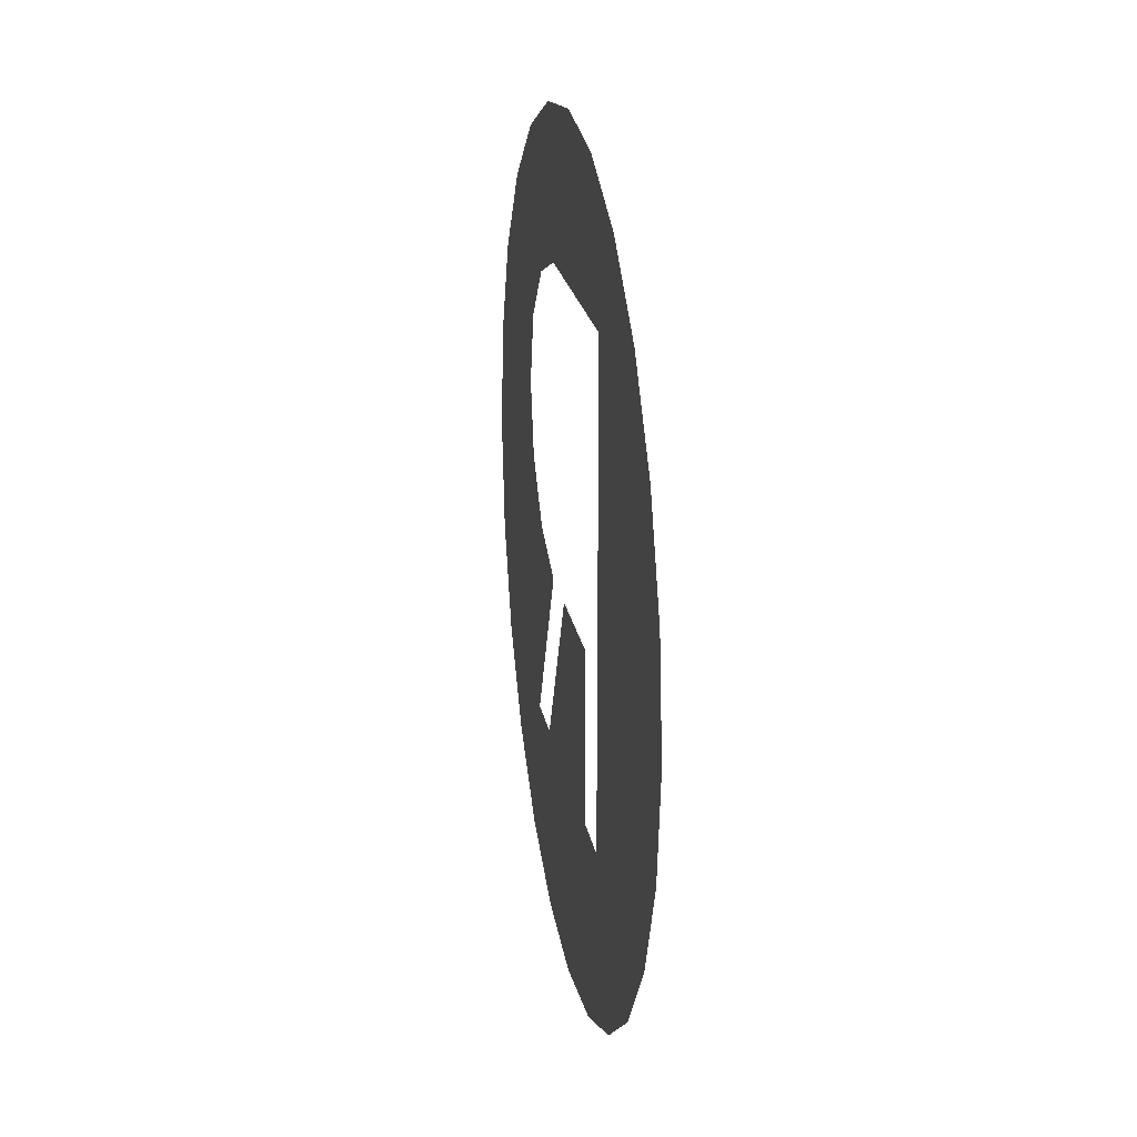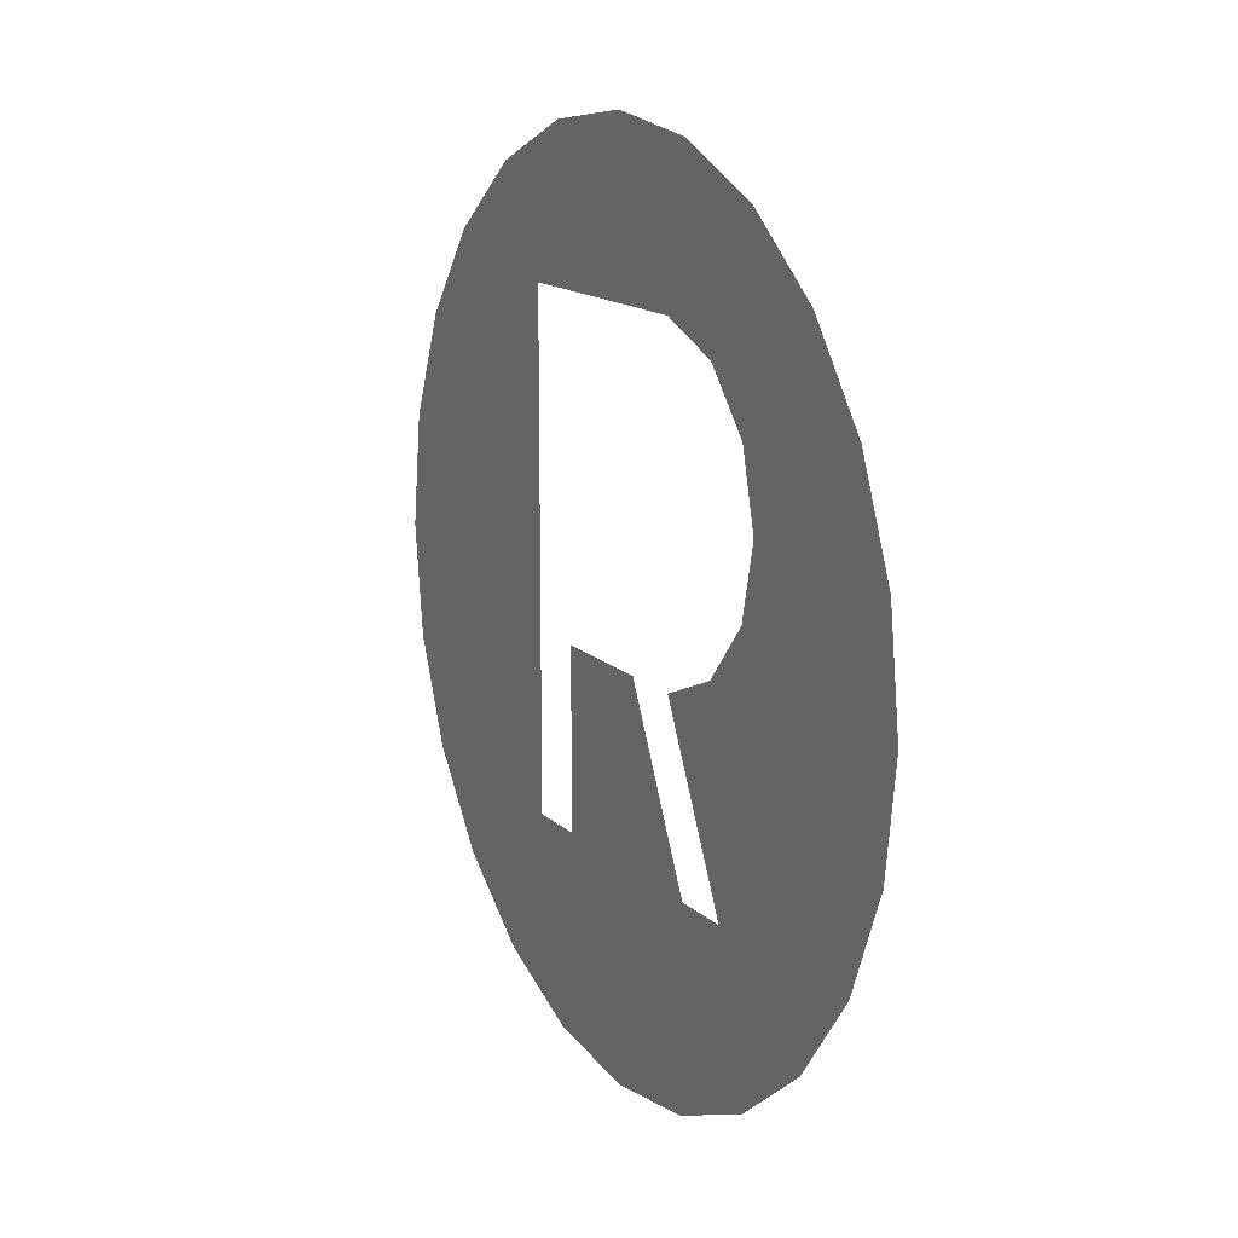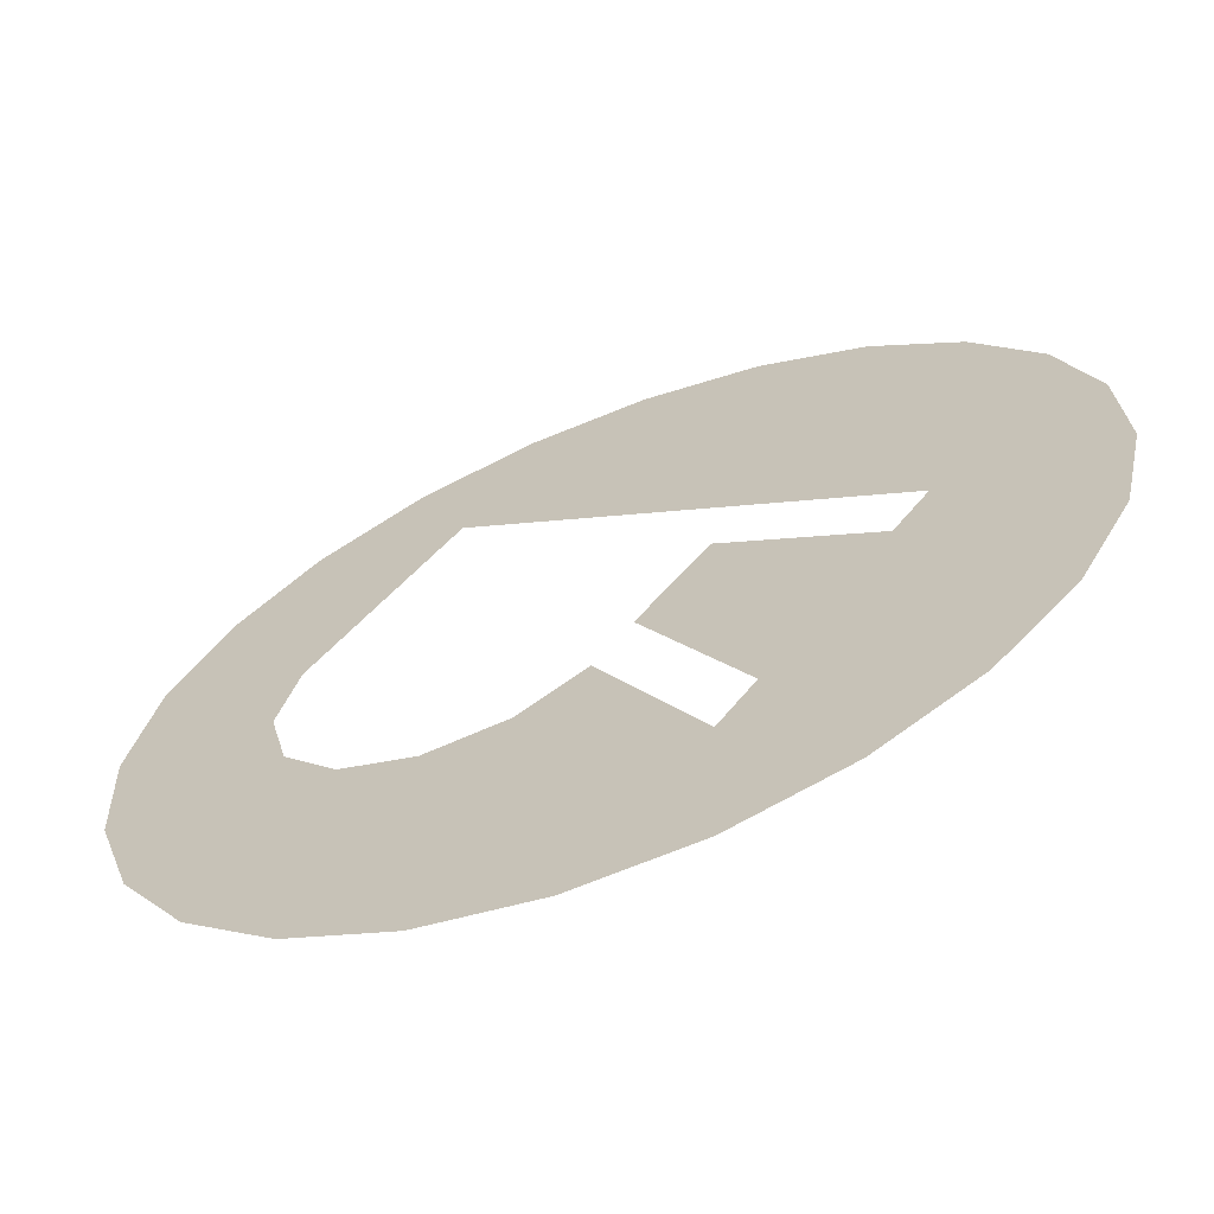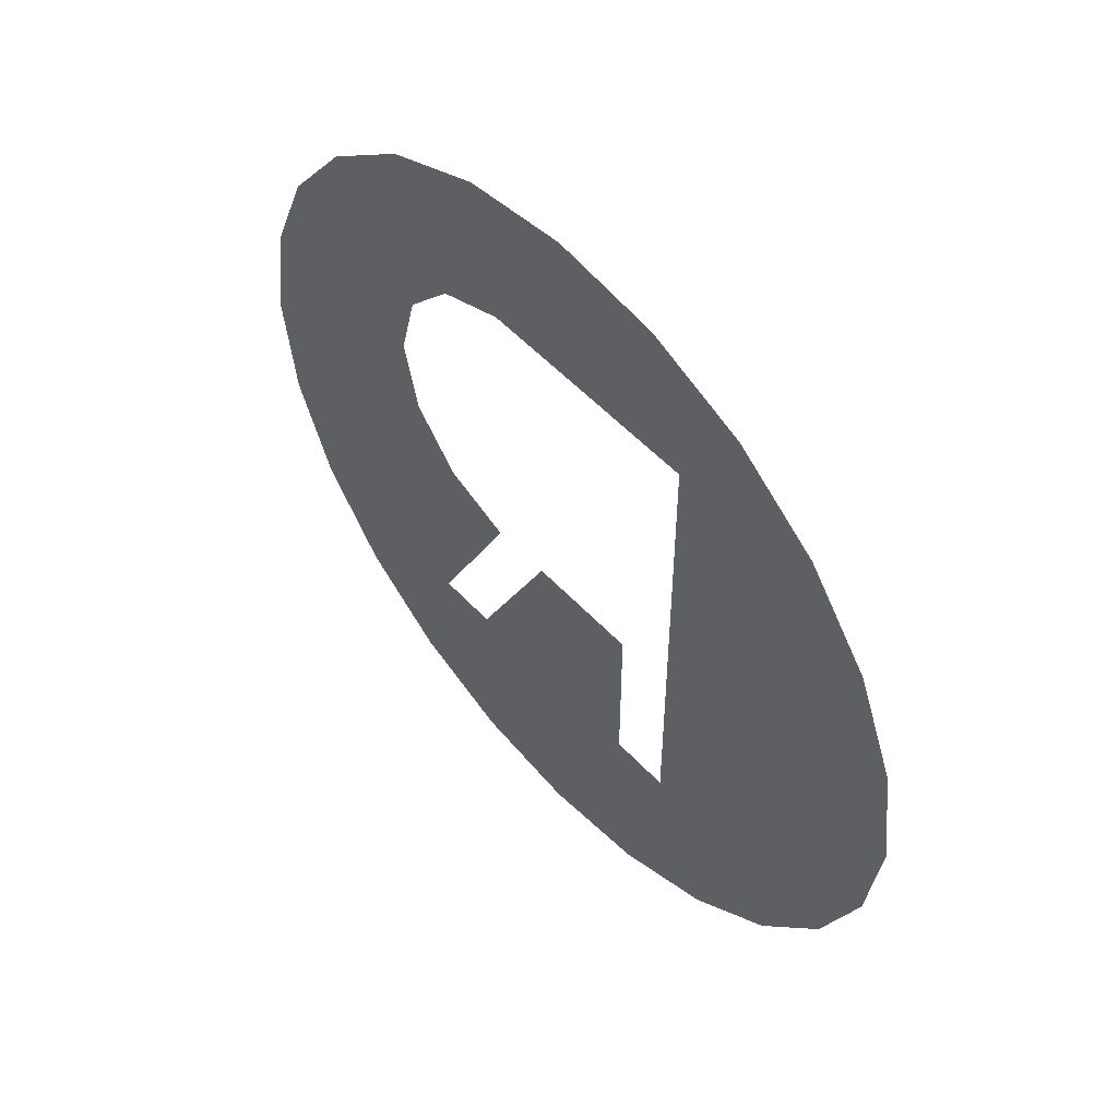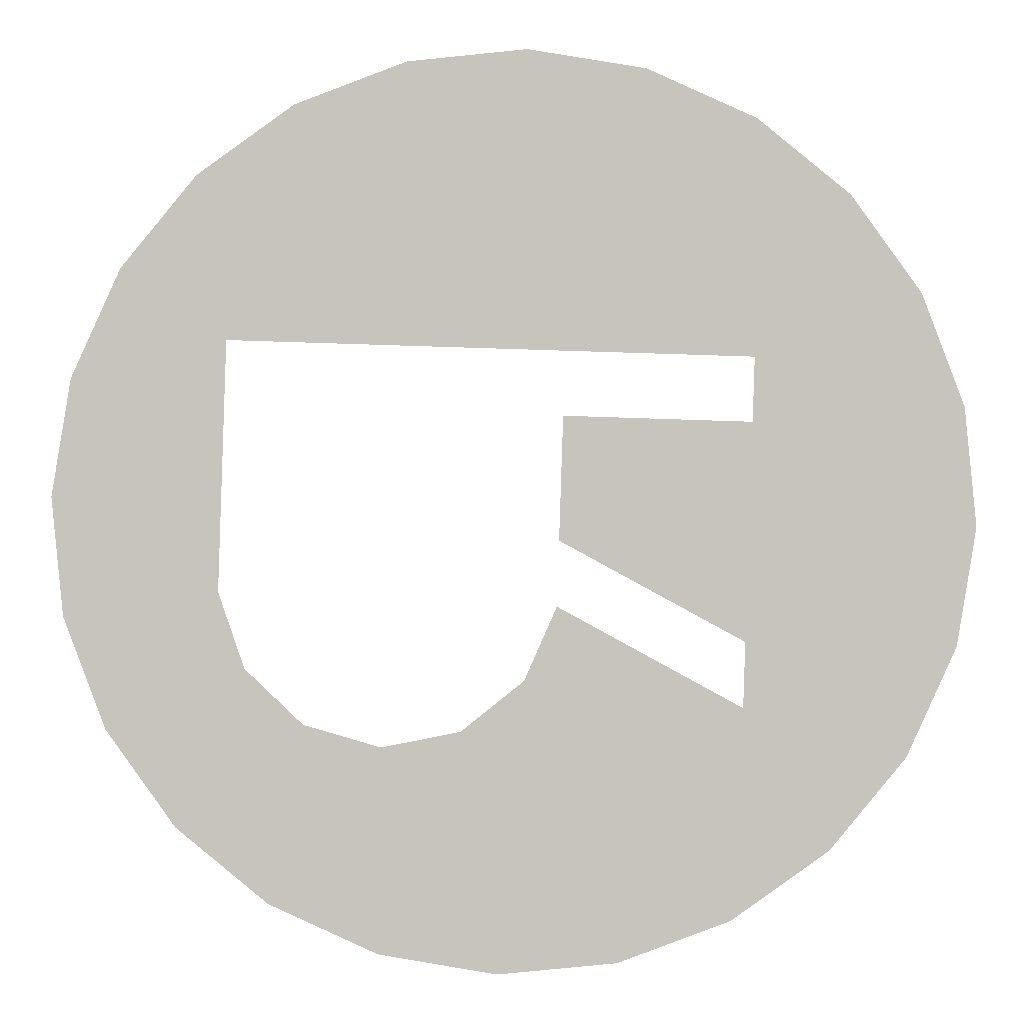
<metadata>
{"format":"obj","ext":"obj","renderer":"f3d","projection":"perspective","resolution":1024,"background":"white","views":[{"elev":21.6,"azim":45.3,"up":"+Y"},{"elev":14.4,"azim":-153.0,"up":"+Y"},{"elev":-3.7,"azim":-49.6,"up":"+Z"},{"elev":53.5,"azim":13.5,"up":"+Y"},{"elev":55.1,"azim":-87.7,"up":"+Z"}]}
</metadata>
<code>
o #ID244
v 0.1655 0.1713 -0.2853
v 0.1651 0.1658 -0.2856
v 0.1671 0.1705 -0.2842
v 0.1649 0.1721 -0.2857
v 0.1781 0.1747 -0.2765
v 0.1781 0.1687 -0.2765
v 0.1784 0.1717 -0.2763
v 0.1772 0.1775 -0.2772
v 0.1772 0.1659 -0.2772
v 0.1757 0.1635 -0.2782
v 0.1757 0.1799 -0.2782
v 0.1737 0.1617 -0.2796
v 0.1737 0.1817 -0.2796
v 0.1723 0.179 -0.2806
v 0.1714 0.1829 -0.2812
v 0.1672 0.179 -0.2842
v 0.169 0.1833 -0.2829
v 0.1665 0.1829 -0.2846
v 0.1656 0.1783 -0.2853
v 0.1643 0.1817 -0.2862
v 0.1645 0.1768 -0.286
v 0.1641 0.1748 -0.2863
v 0.1623 0.1799 -0.2876
v 0.1684 0.1705 -0.2833
v 0.171 0.1658 -0.2815
v 0.171 0.1705 -0.2815
v 0.169 0.1602 -0.2829
v 0.1665 0.1606 -0.2846
v 0.1665 0.1658 -0.2846
v 0.1643 0.1617 -0.2862
v 0.1645 0.1728 -0.2861
v 0.1623 0.1635 -0.2876
v 0.1608 0.1775 -0.2886
v 0.1608 0.1659 -0.2886
v 0.1599 0.1747 -0.2893
v 0.1599 0.1687 -0.2893
v 0.1595 0.1717 -0.2895
v 0.1723 0.1658 -0.2806
v 0.1714 0.1606 -0.2812
v 0.169 0.1602 -0.2829
v 0.171 0.1658 -0.2815
v 0.1714 0.1606 -0.2812
v 0.1723 0.1658 -0.2806
v 0.1723 0.179 -0.2806
v 0.1737 0.1617 -0.2796
v 0.1595 0.1717 -0.2895
v 0.1599 0.1747 -0.2893
v 0.1599 0.1687 -0.2893
v 0.1608 0.1659 -0.2886
v 0.1608 0.1775 -0.2886
v 0.1623 0.1635 -0.2876
v 0.1623 0.1799 -0.2876
v 0.1641 0.1748 -0.2863
v 0.1643 0.1617 -0.2862
v 0.1645 0.1728 -0.2861
v 0.1649 0.1721 -0.2857
v 0.1651 0.1658 -0.2856
v 0.1665 0.1658 -0.2846
v 0.1665 0.1606 -0.2846
v 0.1684 0.1705 -0.2833
v 0.171 0.1705 -0.2815
v 0.1643 0.1817 -0.2862
v 0.1645 0.1768 -0.286
v 0.1656 0.1783 -0.2853
v 0.1665 0.1829 -0.2846
v 0.1672 0.179 -0.2842
v 0.169 0.1833 -0.2829
v 0.1714 0.1829 -0.2812
v 0.1737 0.1817 -0.2796
v 0.1757 0.1799 -0.2782
v 0.1757 0.1635 -0.2782
v 0.1772 0.1775 -0.2772
v 0.1772 0.1659 -0.2772
v 0.1781 0.1687 -0.2765
v 0.1781 0.1747 -0.2765
v 0.1784 0.1717 -0.2763
v 0.1655 0.1713 -0.2853
v 0.1671 0.1705 -0.2842
f 40 41 42
f 41 43 42
f 44 45 43
f 42 43 45
f 46 47 48
f 48 47 49
f 47 50 49
f 49 50 51
f 50 52 51
f 52 53 51
f 51 53 54
f 53 55 54
f 55 56 54
f 56 57 54
f 57 58 54
f 54 58 59
f 58 60 59
f 59 60 40
f 40 60 41
f 61 41 60
f 52 62 53
f 53 62 63
f 63 62 64
f 62 65 64
f 64 65 66
f 65 67 66
f 67 68 66
f 66 68 44
f 68 69 44
f 44 69 45
f 69 70 45
f 45 70 71
f 70 72 71
f 71 72 73
f 73 72 74
f 72 75 74
f 76 74 75
f 56 77 57
f 78 57 77
f 1 2 3
f 2 1 4
f 5 6 7
f 6 5 8
f 6 8 9
f 9 8 10
f 10 8 11
f 10 11 12
f 12 11 13
f 12 13 14
f 14 13 15
f 14 15 16
f 16 15 17
f 16 17 18
f 16 18 19
f 19 18 20
f 19 20 21
f 21 20 22
f 22 20 23
f 24 25 26
f 25 24 27
f 27 24 28
f 28 24 29
f 28 29 30
f 30 29 2
f 30 2 4
f 30 4 31
f 30 31 22
f 30 22 32
f 32 22 23
f 32 23 33
f 32 33 34
f 34 33 35
f 34 35 36
f 36 35 37
f 12 38 39
f 38 12 14
f 39 38 25
f 39 25 27

</code>
